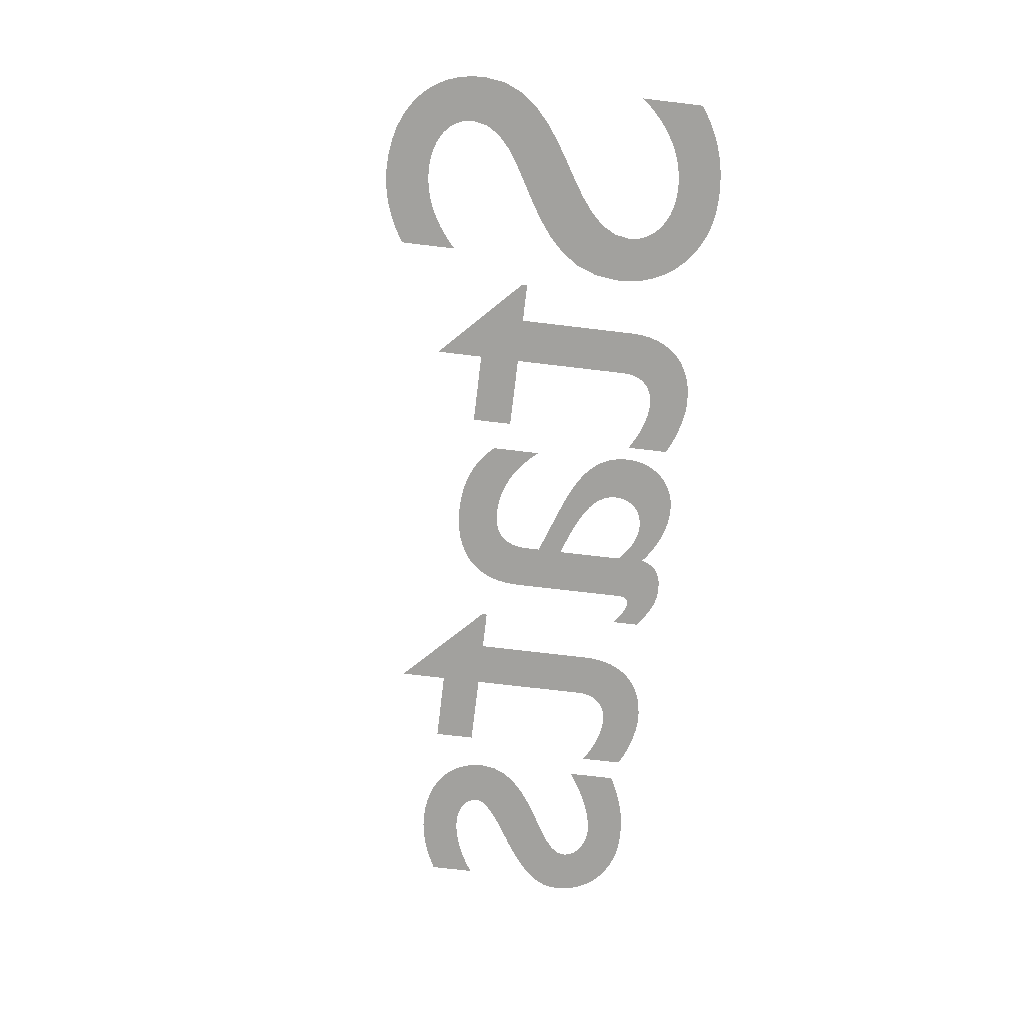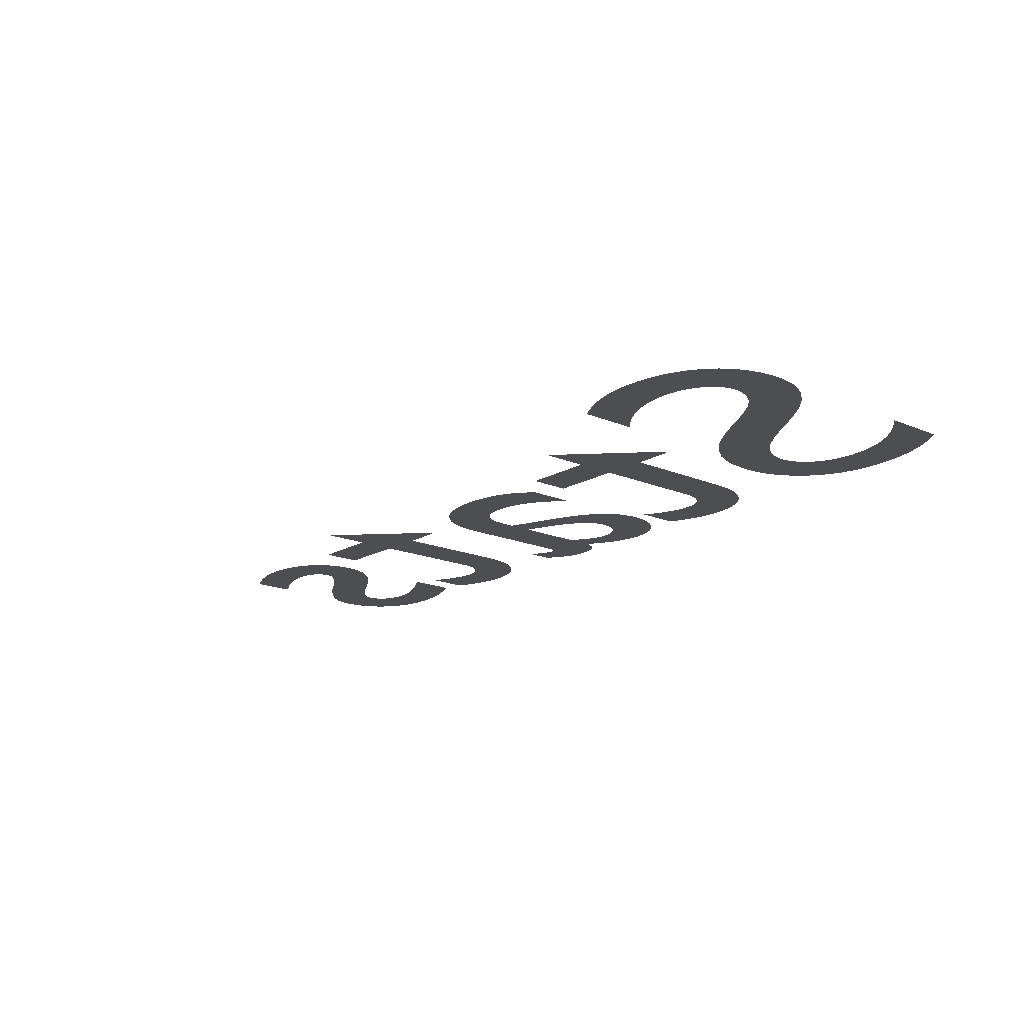
<metadata>
{"format":"obj","ext":"obj","renderer":"f3d","projection":"perspective","resolution":1024,"background":"white","views":[{"elev":-72.0,"azim":-96.8,"up":"+Z"},{"elev":-17.0,"azim":-130.6,"up":"+Z"}]}
</metadata>
<code>
o Stats_Text.023
v 500.9 201.9 -500
v 500.9 201.9 -500
v 500.9 201.9 -500
v 500.9 201.9 -500
v 500.9 201.9 -500
v 500.9 201.9 -500
v 500.8 201.9 -500
v 500.8 202 -500
v 500.8 202 -500
v 500.8 202 -500
v 500.8 202 -500
v 500.8 202 -500
v 500.8 202 -500
v 500.8 202 -500
v 500.7 202 -500
v 500.7 201.9 -500
v 500.7 201.9 -500
v 500.7 201.9 -500
v 500.7 201.9 -500
v 500.7 201.9 -500
v 500.6 201.9 -500
v 500.6 201.9 -500
v 500.6 201.9 -500
v 500.6 201.9 -500
v 500.6 201.8 -500
v 500.6 201.8 -500
v 500.6 201.8 -500
v 500.7 201.8 -500
v 500.7 201.7 -500
v 500.7 201.7 -500
v 500.7 201.7 -500
v 500.8 201.7 -500
v 500.8 201.7 -500
v 500.8 201.7 -500
v 500.8 201.6 -500
v 500.8 201.6 -500
v 500.8 201.6 -500
v 500.8 201.6 -500
v 500.8 201.6 -500
v 500.8 201.6 -500
v 500.8 201.6 -500
v 500.8 201.6 -500
v 500.8 201.6 -500
v 500.8 201.6 -500
v 500.8 201.6 -500
v 500.8 201.6 -500
v 500.8 201.6 -500
v 500.8 201.6 -500
v 500.8 201.6 -500
v 500.8 201.6 -500
v 500.8 201.6 -500
v 500.7 201.6 -500
v 500.7 201.6 -500
v 500.7 201.6 -500
v 500.7 201.6 -500
v 500.7 201.6 -500
v 500.7 201.6 -500
v 500.7 201.6 -500
v 500.7 201.6 -500
v 500.6 201.6 -500
v 500.6 201.6 -500
v 500.6 201.5 -500
v 500.6 201.5 -500
v 500.7 201.5 -500
v 500.7 201.5 -500
v 500.7 201.5 -500
v 500.7 201.5 -500
v 500.7 201.5 -500
v 500.7 201.5 -500
v 500.7 201.5 -500
v 500.7 201.5 -500
v 500.8 201.5 -500
v 500.8 201.5 -500
v 500.8 201.5 -500
v 500.8 201.5 -500
v 500.8 201.5 -500
v 500.8 201.5 -500
v 500.9 201.5 -500
v 500.9 201.5 -500
v 500.9 201.5 -500
v 500.9 201.5 -500
v 500.9 201.6 -500
v 500.9 201.6 -500
v 500.9 201.6 -500
v 500.9 201.6 -500
v 500.9 201.6 -500
v 500.9 201.6 -500
v 500.9 201.6 -500
v 500.9 201.7 -500
v 500.9 201.7 -500
v 500.9 201.7 -500
v 500.9 201.7 -500
v 500.9 201.7 -500
v 500.9 201.7 -500
v 500.9 201.7 -500
v 500.9 201.7 -500
v 500.8 201.7 -500
v 500.8 201.7 -500
v 500.8 201.8 -500
v 500.8 201.8 -500
v 500.8 201.8 -500
v 500.8 201.8 -500
v 500.8 201.8 -500
v 500.7 201.8 -500
v 500.7 201.8 -500
v 500.7 201.8 -500
v 500.7 201.8 -500
v 500.7 201.8 -500
v 500.7 201.8 -500
v 500.7 201.8 -500
v 500.7 201.8 -500
v 500.7 201.9 -500
v 500.7 201.9 -500
v 500.7 201.9 -500
v 500.7 201.9 -500
v 500.7 201.9 -500
v 500.7 201.9 -500
v 500.7 201.9 -500
v 500.8 201.9 -500
v 500.8 201.9 -500
v 500.8 201.9 -500
v 500.8 201.9 -500
v 500.8 201.9 -500
v 500.8 201.9 -500
v 500.8 201.9 -500
v 500.8 201.9 -500
v 500.8 201.9 -500
v 500.8 201.9 -500
v 500.8 201.9 -500
v 500.9 201.9 -500
v 500.9 201.9 -500
v 500.9 201.8 -500
v 500.9 201.8 -500
v 500.9 201.8 -500
v 500.4 202 -500
v 500.2 201.9 -500
v 500.2 201.9 -500
v 500.3 201.9 -500
v 500.3 201.6 -500
v 500.3 201.6 -500
v 500.3 201.6 -500
v 500.3 201.6 -500
v 500.3 201.6 -500
v 500.4 201.5 -500
v 500.4 201.5 -500
v 500.4 201.5 -500
v 500.4 201.5 -500
v 500.4 201.5 -500
v 500.4 201.5 -500
v 500.5 201.5 -500
v 500.5 201.5 -500
v 500.5 201.5 -500
v 500.5 201.5 -500
v 500.5 201.5 -500
v 500.5 201.5 -500
v 500.5 201.5 -500
v 500.5 201.5 -500
v 500.5 201.5 -500
v 500.5 201.5 -500
v 500.6 201.5 -500
v 500.6 201.5 -500
v 500.6 201.5 -500
v 500.6 201.5 -500
v 500.6 201.6 -500
v 500.6 201.6 -500
v 500.6 201.6 -500
v 500.6 201.6 -500
v 500.5 201.6 -500
v 500.5 201.6 -500
v 500.5 201.6 -500
v 500.5 201.6 -500
v 500.5 201.6 -500
v 500.5 201.6 -500
v 500.5 201.6 -500
v 500.5 201.6 -500
v 500.5 201.6 -500
v 500.5 201.6 -500
v 500.5 201.6 -500
v 500.5 201.6 -500
v 500.5 201.6 -500
v 500.4 201.6 -500
v 500.4 201.6 -500
v 500.4 201.6 -500
v 500.4 201.6 -500
v 500.4 201.6 -500
v 500.4 201.6 -500
v 500.4 201.6 -500
v 500.4 201.6 -500
v 500.4 201.9 -500
v 500.6 201.9 -500
v 500.6 201.9 -500
v 500.4 201.9 -500
v 500.2 201.6 -500
v 500.2 201.6 -500
v 500.2 201.6 -500
v 500.2 201.6 -500
v 500.2 201.6 -500
v 500.2 201.6 -500
v 500.2 201.6 -500
v 500.2 201.6 -500
v 500.2 201.6 -500
v 500.2 201.6 -500
v 500.2 201.6 -500
v 500.2 201.6 -500
v 500.2 201.6 -500
v 500.2 201.6 -500
v 500.2 201.6 -500
v 500.2 201.6 -500
v 500.2 201.6 -500
v 500.2 201.6 -500
v 500.2 201.6 -500
v 500.2 201.6 -500
v 500.2 201.6 -500
v 500.2 201.6 -500
v 500.2 201.6 -500
v 500.2 201.6 -500
v 500.2 201.6 -500
v 500.2 201.8 -500
v 500.2 201.8 -500
v 500.2 201.9 -500
v 500.2 201.9 -500
v 500.1 201.9 -500
v 500.1 201.9 -500
v 500.1 201.9 -500
v 500.1 201.9 -500
v 500.1 201.9 -500
v 500.1 201.9 -500
v 500.1 202 -500
v 500 202 -500
v 500 202 -500
v 500 202 -500
v 500 202 -500
v 500 202 -500
v 499.9 202 -500
v 499.9 201.9 -500
v 499.9 201.9 -500
v 499.9 201.9 -500
v 499.9 201.9 -500
v 499.9 201.9 -500
v 499.9 201.9 -500
v 499.9 201.9 -500
v 499.9 201.9 -500
v 499.9 201.8 -500
v 499.9 201.8 -500
v 499.9 201.8 -500
v 499.9 201.8 -500
v 499.9 201.8 -500
v 499.9 201.8 -500
v 499.9 201.9 -500
v 499.9 201.9 -500
v 500 201.9 -500
v 500 201.9 -500
v 500 201.9 -500
v 500 201.9 -500
v 500 201.9 -500
v 500 201.9 -500
v 500 201.9 -500
v 500 201.9 -500
v 500 201.9 -500
v 500.1 201.9 -500
v 500.1 201.9 -500
v 500.1 201.8 -500
v 500.1 201.8 -500
v 500.1 201.8 -500
v 500.1 201.8 -500
v 500.1 201.8 -500
v 500.1 201.8 -500
v 500.1 201.8 -500
v 500 201.7 -500
v 500 201.7 -500
v 500 201.7 -500
v 499.9 201.7 -500
v 499.9 201.7 -500
v 499.9 201.7 -500
v 499.9 201.7 -500
v 499.9 201.7 -500
v 499.9 201.7 -500
v 499.9 201.7 -500
v 499.9 201.6 -500
v 499.9 201.6 -500
v 499.8 201.6 -500
v 499.8 201.6 -500
v 499.9 201.6 -500
v 499.9 201.6 -500
v 499.9 201.5 -500
v 499.9 201.5 -500
v 499.9 201.5 -500
v 499.9 201.5 -500
v 499.9 201.5 -500
v 499.9 201.5 -500
v 499.9 201.5 -500
v 499.9 201.5 -500
v 500 201.5 -500
v 500 201.5 -500
v 500 201.5 -500
v 500 201.5 -500
v 500 201.5 -500
v 500 201.5 -500
v 500 201.5 -500
v 500 201.5 -500
v 500 201.5 -500
v 500.1 201.5 -500
v 500.1 201.5 -500
v 500.1 201.5 -500
v 500.1 201.5 -500
v 500.1 201.5 -500
v 500.1 201.5 -500
v 500.1 201.5 -500
v 500.1 201.5 -500
v 500.1 201.5 -500
v 500.1 201.5 -500
v 500.1 201.5 -500
v 500.1 201.5 -500
v 500.1 201.5 -500
v 500.1 201.5 -500
v 500.1 201.5 -500
v 500.1 201.5 -500
v 500.2 201.5 -500
v 500.2 201.5 -500
v 500.2 201.5 -500
v 500.2 201.5 -500
v 500.2 201.5 -500
v 500.2 201.5 -500
v 500.2 201.5 -500
v 500.2 201.5 -500
v 500.2 201.5 -500
v 500.2 201.5 -500
v 500.2 201.5 -500
v 500.2 201.5 -500
v 500.1 201.6 -500
v 500.1 201.6 -500
v 500.1 201.6 -500
v 500.1 201.6 -500
v 500.1 201.6 -500
v 500 201.6 -500
v 500 201.6 -500
v 500 201.6 -500
v 500 201.6 -500
v 500 201.6 -500
v 500 201.6 -500
v 500 201.6 -500
v 500 201.6 -500
v 500 201.6 -500
v 500 201.6 -500
v 500 201.6 -500
v 500 201.6 -500
v 500 201.6 -500
v 500 201.6 -500
v 500 201.6 -500
v 499.9 201.6 -500
v 499.9 201.6 -500
v 499.9 201.6 -500
v 499.9 201.6 -500
v 499.9 201.6 -500
v 499.9 201.6 -500
v 499.9 201.6 -500
v 500 201.7 -500
v 500 201.7 -500
v 500 201.7 -500
v 500 201.7 -500
v 500 201.7 -500
v 500 201.7 -500
v 500 201.7 -500
v 500 201.7 -500
v 500.1 201.7 -500
v 500.1 201.7 -500
v 499.7 202 -500
v 499.5 201.9 -500
v 499.5 201.9 -500
v 499.6 201.9 -500
v 499.6 201.6 -500
v 499.6 201.6 -500
v 499.6 201.6 -500
v 499.6 201.6 -500
v 499.6 201.6 -500
v 499.6 201.5 -500
v 499.6 201.5 -500
v 499.6 201.5 -500
v 499.6 201.5 -500
v 499.7 201.5 -500
v 499.7 201.5 -500
v 499.7 201.5 -500
v 499.7 201.5 -500
v 499.7 201.5 -500
v 499.7 201.5 -500
v 499.7 201.5 -500
v 499.7 201.5 -500
v 499.8 201.5 -500
v 499.8 201.5 -500
v 499.8 201.5 -500
v 499.8 201.5 -500
v 499.8 201.5 -500
v 499.8 201.5 -500
v 499.8 201.5 -500
v 499.8 201.5 -500
v 499.8 201.6 -500
v 499.8 201.6 -500
v 499.8 201.6 -500
v 499.8 201.6 -500
v 499.8 201.6 -500
v 499.8 201.6 -500
v 499.8 201.6 -500
v 499.8 201.6 -500
v 499.8 201.6 -500
v 499.7 201.6 -500
v 499.7 201.6 -500
v 499.7 201.6 -500
v 499.7 201.6 -500
v 499.7 201.6 -500
v 499.7 201.6 -500
v 499.7 201.6 -500
v 499.7 201.6 -500
v 499.7 201.6 -500
v 499.7 201.6 -500
v 499.7 201.6 -500
v 499.7 201.6 -500
v 499.7 201.6 -500
v 499.7 201.6 -500
v 499.7 201.6 -500
v 499.7 201.6 -500
v 499.7 201.9 -500
v 499.8 201.9 -500
v 499.8 201.9 -500
v 499.7 201.9 -500
v 499.4 202.1 -500
v 499.4 202.2 -500
v 499.4 202.2 -500
v 499.4 202.2 -500
v 499.4 202.2 -500
v 499.4 202.2 -500
v 499.4 202.2 -500
v 499.3 202.2 -500
v 499.3 202.2 -500
v 499.3 202.2 -500
v 499.3 202.2 -500
v 499.3 202.2 -500
v 499.3 202.2 -500
v 499.2 202.2 -500
v 499.2 202.2 -500
v 499.2 202.2 -500
v 499.2 202.2 -500
v 499.1 202.2 -500
v 499.1 202.1 -500
v 499.1 202.1 -500
v 499.1 202.1 -500
v 499.1 202.1 -500
v 499.1 202.1 -500
v 499.1 202 -500
v 499.1 202 -500
v 499.1 202 -500
v 499.1 201.9 -500
v 499.1 201.9 -500
v 499.1 201.9 -500
v 499.2 201.8 -500
v 499.2 201.8 -500
v 499.3 201.8 -500
v 499.3 201.8 -500
v 499.3 201.8 -500
v 499.3 201.7 -500
v 499.4 201.7 -500
v 499.4 201.7 -500
v 499.4 201.7 -500
v 499.4 201.6 -500
v 499.4 201.6 -500
v 499.4 201.6 -500
v 499.3 201.6 -500
v 499.3 201.6 -500
v 499.3 201.6 -500
v 499.3 201.6 -500
v 499.3 201.6 -500
v 499.3 201.6 -500
v 499.3 201.6 -500
v 499.3 201.6 -500
v 499.2 201.6 -500
v 499.2 201.6 -500
v 499.2 201.6 -500
v 499.2 201.6 -500
v 499.2 201.6 -500
v 499.2 201.6 -500
v 499.1 201.6 -500
v 499.1 201.6 -500
v 499.1 201.6 -500
v 499.1 201.6 -500
v 499.1 201.7 -500
v 499.1 201.7 -500
v 499.1 201.6 -500
v 499.1 201.5 -500
v 499.1 201.5 -500
v 499.1 201.5 -500
v 499.1 201.5 -500
v 499.1 201.5 -500
v 499.2 201.5 -500
v 499.2 201.5 -500
v 499.2 201.5 -500
v 499.2 201.5 -500
v 499.2 201.5 -500
v 499.2 201.5 -500
v 499.3 201.5 -500
v 499.3 201.5 -500
v 499.3 201.5 -500
v 499.3 201.5 -500
v 499.4 201.5 -500
v 499.4 201.5 -500
v 499.4 201.5 -500
v 499.4 201.6 -500
v 499.4 201.6 -500
v 499.4 201.6 -500
v 499.5 201.6 -500
v 499.5 201.6 -500
v 499.5 201.7 -500
v 499.5 201.7 -500
v 499.4 201.8 -500
v 499.4 201.8 -500
v 499.4 201.8 -500
v 499.3 201.9 -500
v 499.3 201.9 -500
v 499.3 201.9 -500
v 499.2 201.9 -500
v 499.2 201.9 -500
v 499.2 202 -500
v 499.2 202 -500
v 499.2 202 -500
v 499.2 202 -500
v 499.2 202 -500
v 499.2 202.1 -500
v 499.2 202.1 -500
v 499.2 202.1 -500
v 499.2 202.1 -500
v 499.2 202.1 -500
v 499.2 202.1 -500
v 499.2 202.1 -500
v 499.2 202.1 -500
v 499.3 202.1 -500
v 499.3 202.1 -500
v 499.3 202.1 -500
v 499.3 202.1 -500
v 499.3 202.1 -500
v 499.3 202.1 -500
v 499.3 202.1 -500
v 499.3 202.1 -500
v 499.4 202.1 -500
v 499.4 202.1 -500
v 499.4 202.1 -500
v 499.4 202.1 -500
v 499.4 202 -500
v 499.4 202 -500
f 14 12 13
f 14 11 12
f 15 11 14
f 15 10 11
f 15 9 10
f 16 9 15
f 16 8 9
f 16 7 8
f 17 7 16
f 17 6 7
f 17 5 6
f 18 5 17
f 18 4 5
f 18 3 4
f 19 3 18
f 19 2 3
f 19 1 2
f 20 1 19
f 20 126 1
f 126 127 1
f 127 128 1
f 128 129 1
f 129 130 1
f 130 131 1
f 131 132 1
f 132 133 1
f 133 134 1
f 21 124 20
f 124 125 20
f 125 126 20
f 22 123 21
f 123 124 21
f 23 121 22
f 121 122 22
f 122 123 22
f 23 120 121
f 23 119 120
f 23 118 119
f 23 117 118
f 23 116 117
f 24 116 23
f 24 115 116
f 24 114 115
f 24 113 114
f 24 112 113
f 25 112 24
f 25 111 112
f 25 110 111
f 25 109 110
f 26 109 25
f 26 108 109
f 26 107 108
f 26 106 107
f 26 105 106
f 26 104 105
f 27 104 26
f 27 103 104
f 27 102 103
f 27 101 102
f 28 101 27
f 28 100 101
f 28 99 100
f 28 98 99
f 29 98 28
f 29 97 98
f 30 97 29
f 30 96 97
f 30 95 96
f 31 95 30
f 31 94 95
f 32 94 31
f 32 93 94
f 32 92 93
f 33 92 32
f 33 91 92
f 34 91 33
f 34 90 91
f 34 89 90
f 35 89 34
f 35 88 89
f 36 88 35
f 36 87 88
f 37 87 36
f 37 86 87
f 62 60 61
f 37 85 86
f 38 85 37
f 62 59 60
f 39 85 38
f 62 58 59
f 40 85 39
f 40 84 85
f 62 57 58
f 41 84 40
f 62 56 57
f 42 84 41
f 62 55 56
f 43 84 42
f 43 83 84
f 62 54 55
f 44 83 43
f 45 83 44
f 62 53 54
f 46 83 45
f 62 52 53
f 47 83 46
f 62 51 52
f 48 83 47
f 62 50 51
f 49 83 48
f 62 49 50
f 49 82 83
f 62 82 49
f 62 81 82
f 62 80 81
f 63 80 62
f 63 79 80
f 64 79 63
f 65 79 64
f 65 78 79
f 66 78 65
f 67 78 66
f 67 77 78
f 68 77 67
f 68 76 77
f 69 76 68
f 70 76 69
f 70 75 76
f 71 75 70
f 72 75 71
f 72 74 75
f 73 74 72
f 136 192 135
f 136 191 192
f 136 190 191
f 137 190 136
f 138 190 137
f 139 189 138
f 189 190 138
f 139 188 189
f 139 187 188
f 140 187 139
f 140 186 187
f 140 185 186
f 141 185 140
f 141 184 185
f 165 163 164
f 166 163 165
f 141 183 184
f 167 163 166
f 142 183 141
f 142 182 183
f 168 163 167
f 169 163 168
f 142 181 182
f 170 163 169
f 142 180 181
f 171 163 170
f 142 179 180
f 172 163 171
f 143 179 142
f 173 163 172
f 143 178 179
f 174 163 173
f 143 177 178
f 175 163 174
f 143 176 177
f 176 163 175
f 143 163 176
f 144 163 143
f 145 163 144
f 146 163 145
f 146 162 163
f 147 162 146
f 147 161 162
f 147 160 161
f 148 160 147
f 148 159 160
f 148 158 159
f 148 157 158
f 149 157 148
f 149 156 157
f 149 155 156
f 150 155 149
f 150 154 155
f 150 153 154
f 151 153 150
f 151 152 153
f 231 229 230
f 232 229 231
f 232 228 229
f 233 228 232
f 234 228 233
f 234 227 228
f 235 227 234
f 235 226 227
f 236 226 235
f 237 226 236
f 237 225 226
f 238 225 237
f 238 224 225
f 239 224 238
f 240 224 239
f 240 223 224
f 241 223 240
f 241 222 223
f 242 222 241
f 243 244 242
f 244 245 242
f 245 246 242
f 246 247 242
f 247 248 242
f 248 249 242
f 249 250 242
f 250 251 242
f 251 252 242
f 252 253 242
f 253 222 242
f 253 254 222
f 254 255 222
f 255 221 222
f 255 256 221
f 256 220 221
f 257 220 256
f 258 220 257
f 259 220 258
f 260 220 259
f 261 220 260
f 261 219 220
f 262 219 261
f 263 219 262
f 264 219 263
f 264 218 219
f 265 218 264
f 266 218 265
f 266 217 218
f 267 217 266
f 268 217 267
f 269 366 268
f 366 217 268
f 270 366 269
f 271 366 270
f 272 366 271
f 273 366 272
f 273 365 366
f 330 217 366
f 273 364 365
f 274 364 273
f 274 363 364
f 275 363 274
f 275 362 363
f 276 362 275
f 276 361 362
f 276 360 361
f 277 360 276
f 277 359 360
f 278 359 277
f 278 358 359
f 278 357 358
f 279 357 278
f 279 356 357
f 279 355 356
f 280 355 279
f 280 354 355
f 281 354 280
f 281 353 354
f 281 352 353
f 282 352 281
f 282 351 352
f 282 350 351
f 331 217 330
f 283 350 282
f 332 217 331
f 283 349 350
f 333 217 332
f 194 329 193
f 333 216 217
f 283 348 349
f 195 329 194
f 334 216 333
f 334 215 216
f 196 329 195
f 284 348 283
f 284 347 348
f 334 214 215
f 335 214 334
f 197 329 196
f 335 213 214
f 336 213 335
f 198 329 197
f 284 346 347
f 336 212 213
f 199 329 198
f 337 212 336
f 337 211 212
f 200 329 199
f 284 345 346
f 337 210 211
f 338 210 337
f 201 329 200
f 338 209 210
f 285 345 284
f 202 329 201
f 285 344 345
f 339 209 338
f 339 208 209
f 203 329 202
f 339 207 208
f 204 329 203
f 340 207 339
f 340 206 207
f 205 329 204
f 340 205 206
f 285 343 344
f 340 329 205
f 341 329 340
f 285 342 343
f 342 329 341
f 285 305 342
f 305 329 342
f 286 305 285
f 286 304 305
f 306 329 305
f 287 304 286
f 287 303 304
f 307 329 306
f 307 328 329
f 288 303 287
f 288 302 303
f 308 328 307
f 308 327 328
f 288 301 302
f 309 327 308
f 289 301 288
f 309 326 327
f 289 300 301
f 310 326 309
f 310 325 326
f 290 300 289
f 290 299 300
f 311 325 310
f 311 324 325
f 290 298 299
f 312 324 311
f 312 323 324
f 291 298 290
f 291 297 298
f 313 323 312
f 313 322 323
f 291 296 297
f 313 321 322
f 314 321 313
f 292 296 291
f 314 320 321
f 292 295 296
f 315 320 314
f 315 319 320
f 292 294 295
f 316 319 315
f 293 294 292
f 316 318 319
f 317 318 316
f 368 424 367
f 368 423 424
f 368 422 423
f 369 422 368
f 370 422 369
f 371 421 370
f 421 422 370
f 371 420 421
f 371 419 420
f 372 419 371
f 372 418 419
f 372 417 418
f 373 417 372
f 373 416 417
f 397 395 396
f 398 395 397
f 373 415 416
f 399 395 398
f 374 415 373
f 374 414 415
f 400 395 399
f 401 395 400
f 374 413 414
f 402 395 401
f 374 412 413
f 403 395 402
f 374 411 412
f 404 395 403
f 375 411 374
f 405 395 404
f 375 410 411
f 406 395 405
f 375 409 410
f 407 395 406
f 375 408 409
f 408 395 407
f 375 395 408
f 376 395 375
f 377 395 376
f 378 395 377
f 378 394 395
f 379 394 378
f 379 393 394
f 379 392 393
f 380 392 379
f 380 391 392
f 380 390 391
f 380 389 390
f 381 389 380
f 381 388 389
f 381 387 388
f 382 387 381
f 382 386 387
f 382 385 386
f 383 385 382
f 383 384 385
f 438 436 437
f 438 435 436
f 438 434 435
f 439 434 438
f 439 433 434
f 439 432 433
f 440 432 439
f 440 431 432
f 440 430 431
f 441 430 440
f 441 429 430
f 441 428 429
f 442 428 441
f 442 427 428
f 442 426 427
f 443 426 442
f 443 425 426
f 443 538 425
f 538 539 425
f 539 540 425
f 540 541 425
f 541 542 425
f 542 543 425
f 543 544 425
f 544 545 425
f 545 546 425
f 444 536 443
f 536 537 443
f 537 538 443
f 445 534 444
f 534 535 444
f 535 536 444
f 446 533 445
f 533 534 445
f 446 532 533
f 446 531 532
f 446 530 531
f 446 529 530
f 446 528 529
f 447 528 446
f 447 527 528
f 447 526 527
f 447 525 526
f 448 525 447
f 448 524 525
f 448 523 524
f 449 523 448
f 449 522 523
f 449 521 522
f 450 521 449
f 450 520 521
f 450 519 520
f 451 519 450
f 451 518 519
f 452 518 451
f 452 517 518
f 452 516 517
f 453 516 452
f 453 515 516
f 454 515 453
f 454 514 515
f 455 514 454
f 455 513 514
f 456 513 455
f 456 512 513
f 457 512 456
f 458 512 457
f 458 511 512
f 459 511 458
f 460 511 459
f 460 510 511
f 461 510 460
f 486 484 485
f 461 509 510
f 462 509 461
f 486 483 484
f 463 509 462
f 463 508 509
f 486 482 483
f 464 508 463
f 486 481 482
f 465 508 464
f 466 508 465
f 466 507 508
f 486 480 481
f 467 507 466
f 486 479 480
f 468 507 467
f 486 478 479
f 468 506 507
f 469 506 468
f 486 477 478
f 470 506 469
f 486 476 477
f 471 506 470
f 486 475 476
f 472 506 471
f 486 474 475
f 472 505 506
f 473 505 472
f 486 473 474
f 486 505 473
f 486 504 505
f 487 504 486
f 488 504 487
f 488 503 504
f 489 503 488
f 489 502 503
f 490 502 489
f 491 502 490
f 491 501 502
f 492 501 491
f 493 501 492
f 493 500 501
f 494 500 493
f 495 500 494
f 495 499 500
f 496 499 495
f 497 499 496
f 497 498 499

</code>
